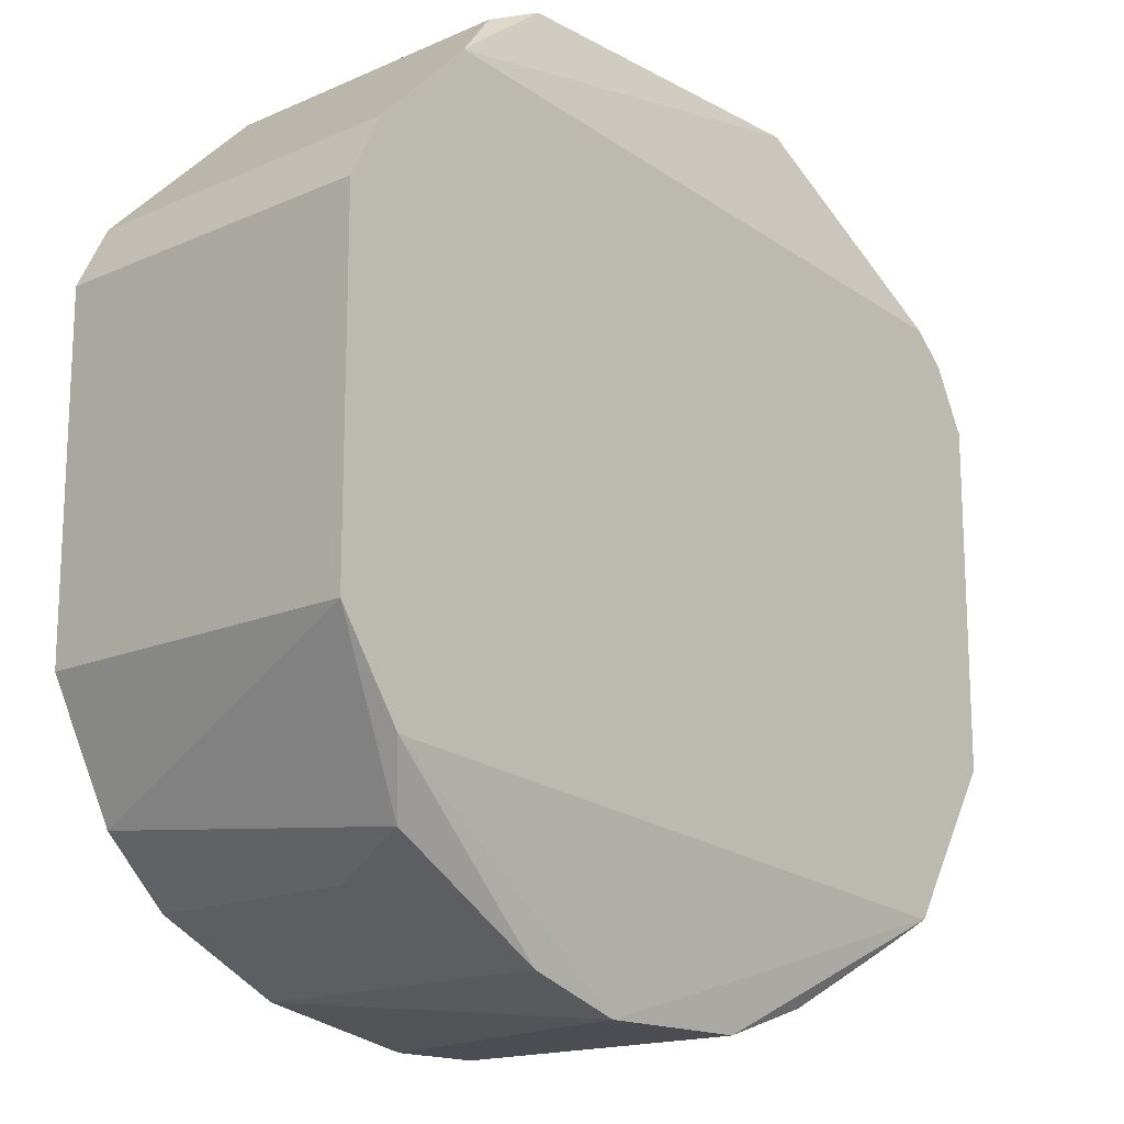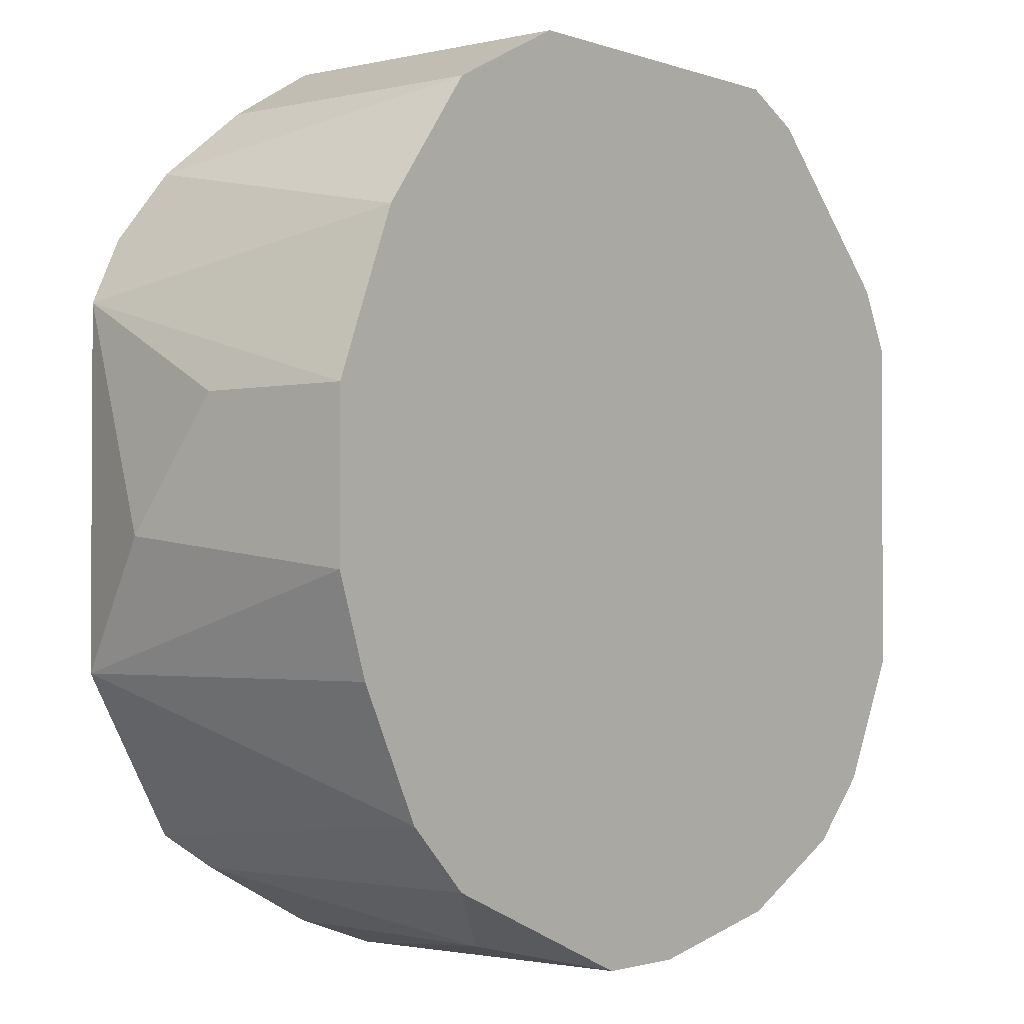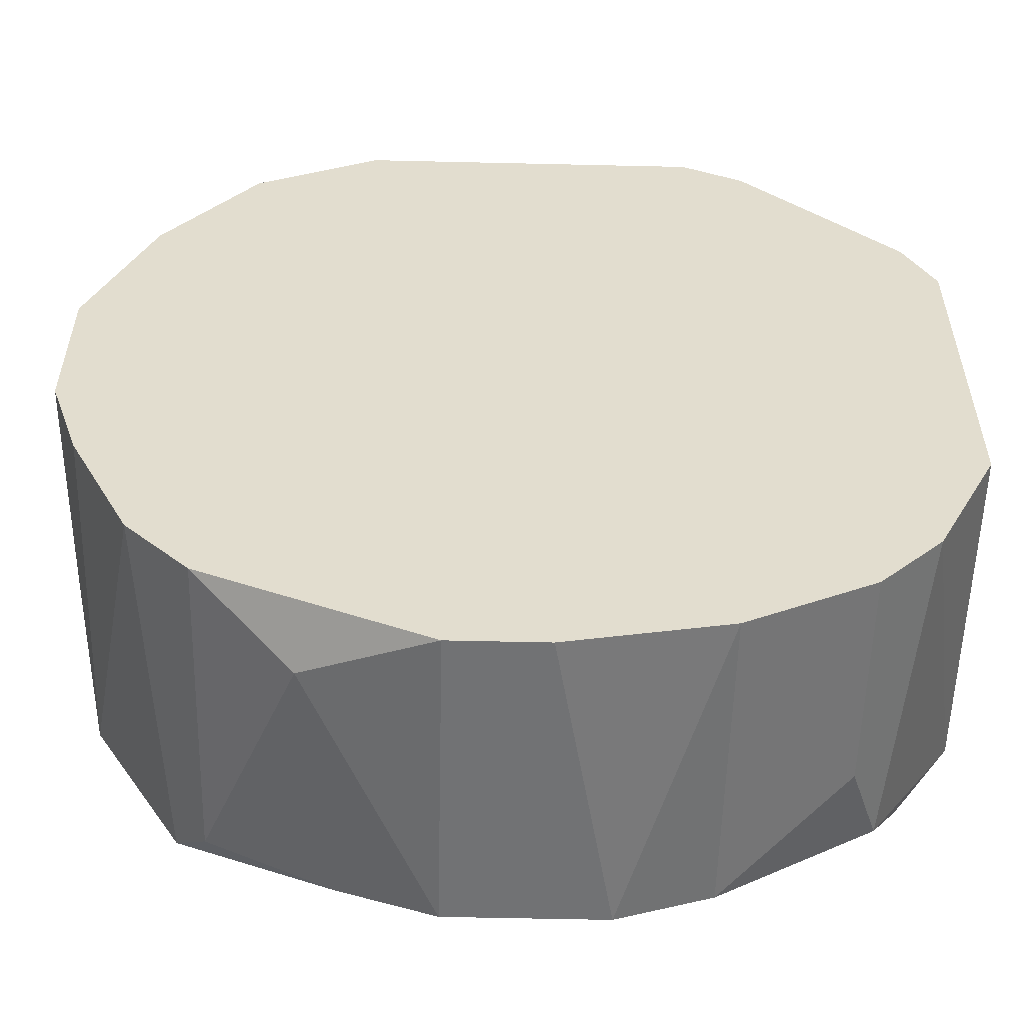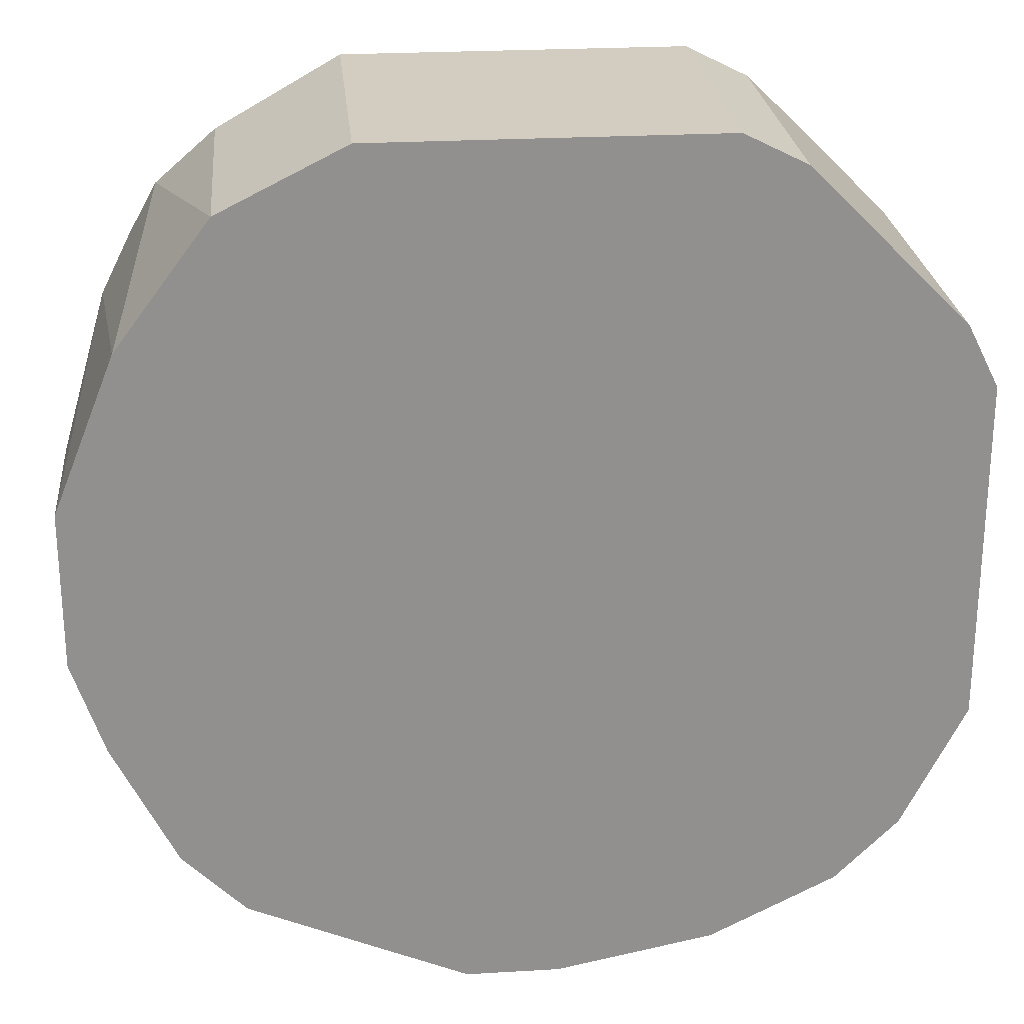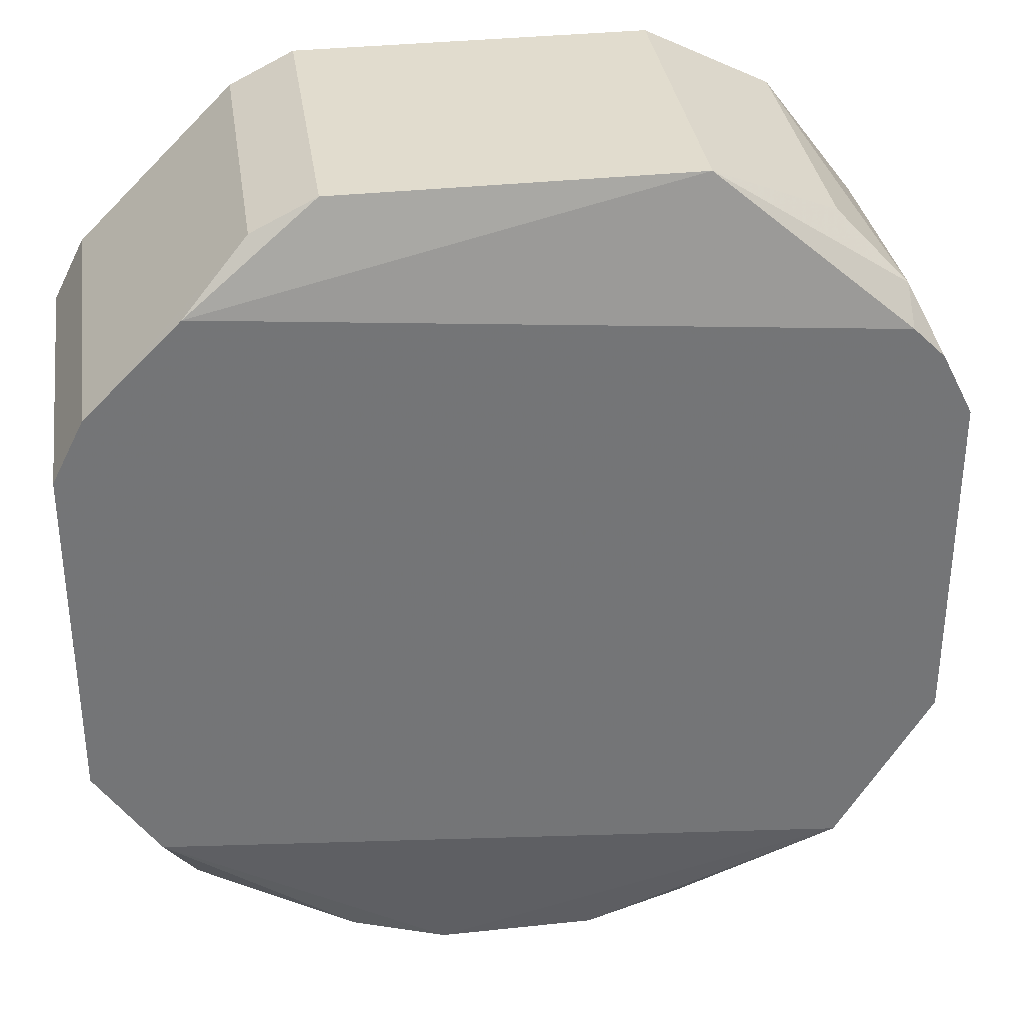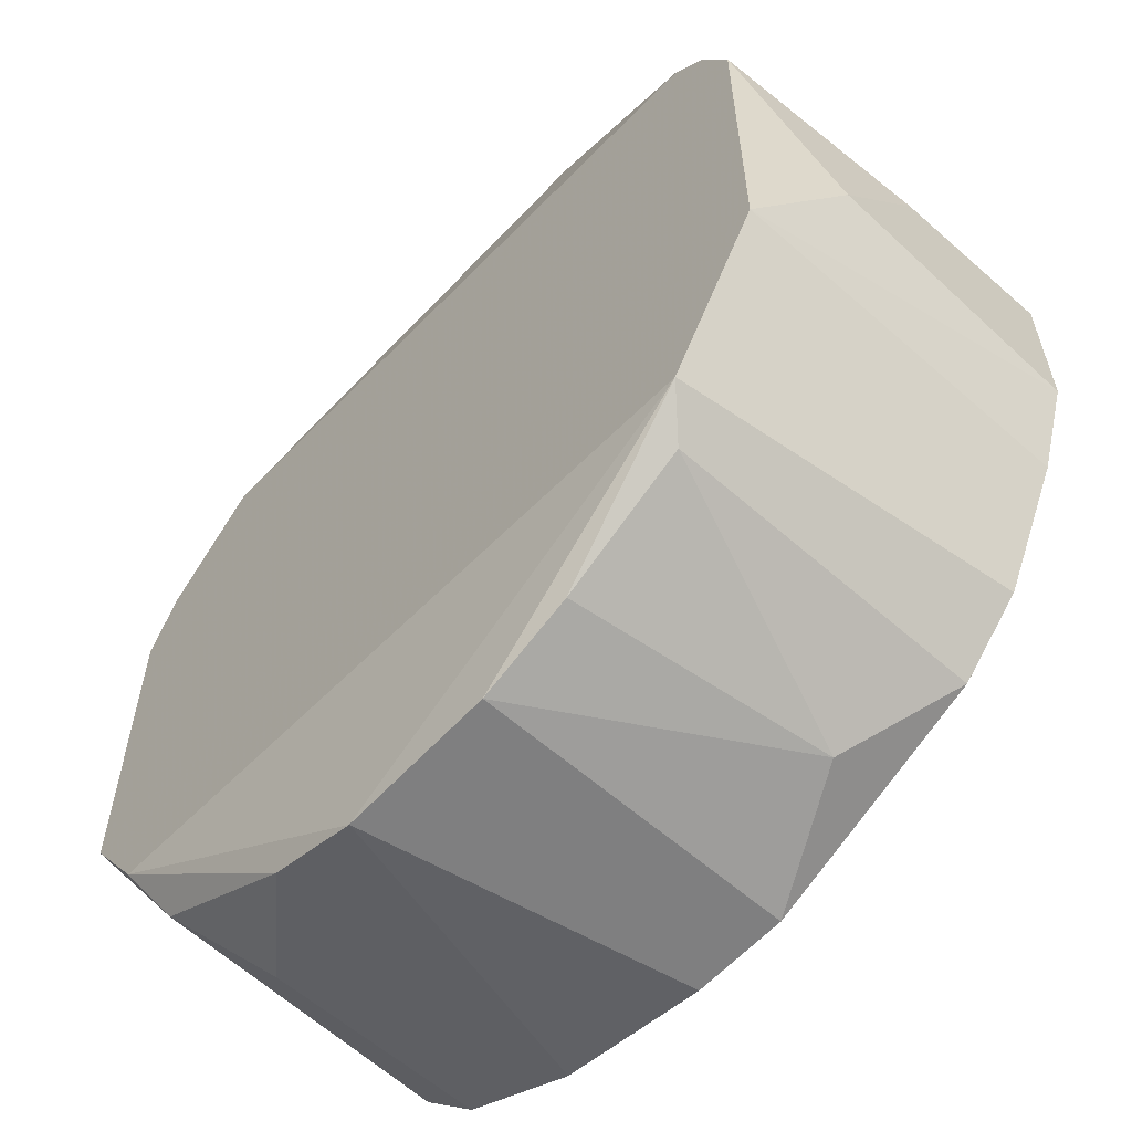
<metadata>
{"format":"obj","ext":"obj","renderer":"f3d","projection":"perspective","resolution":1024,"background":"white","views":[{"elev":-16.3,"azim":-47.9,"up":"+Y"},{"elev":-1.9,"azim":129.1,"up":"+Y"},{"elev":-55.4,"azim":178.6,"up":"+Y"},{"elev":24.7,"azim":174.5,"up":"+Y"},{"elev":34.0,"azim":-8.3,"up":"+Y"},{"elev":-59.7,"azim":47.9,"up":"+Y"}]}
</metadata>
<code>
v -0.000965 -0.01936 -0.1165
v -0.01287 0.0137 -0.102
v -0.01287 -0.01539 -0.1073
v -0.01287 -0.01539 -0.1165
v 0.01622 0.009728 -0.1165
v 0.01622 0.009728 -0.102
v -0.01419 -0.01407 -0.1033
v -0.01022 0.01634 -0.1033
v -0.01022 0.01634 -0.1165
v -0.007579 -0.01803 -0.1033
v -0.007579 -0.01803 -0.1165
v -0.007579 0.01767 -0.1033
v -0.007579 0.01767 -0.1165
v -0.003611 -0.01936 -0.1033
v 0.008283 -0.01803 -0.1139
v 0.01489 0.01237 -0.1033
v 0.01489 0.01105 -0.102
v 0.01489 -0.01274 -0.1165
v 0.01886 -0.002165 -0.106
v 0.01886 -0.003488 -0.1165
v 0.01886 0.003118 -0.1099
v 0.01886 0.003118 -0.1165
v -0.01551 -0.01142 -0.102
v -0.01551 -0.01274 -0.1165
v 0.002992 -0.01936 -0.1033
v 0.002992 -0.01936 -0.1165
v 0.00696 -0.01803 -0.1033
v 0.00696 0.01767 -0.1033
v 0.00696 0.01767 -0.1165
v 0.01357 -0.01407 -0.102
v 0.01754 -0.007456 -0.1165
v 0.01754 -0.007456 -0.102
v 0.01754 0.007086 -0.102
v -0.01683 0.009728 -0.1165
v -0.01683 0.009728 -0.102
v -0.01816 -0.007456 -0.1165
v -0.01816 -0.007456 -0.102
v -0.01816 0.007086 -0.1165
v -0.01816 0.007086 -0.102
v 0.01225 -0.01539 -0.1033
v 0.01225 -0.01539 -0.1165
v 0.01225 0.01502 -0.1046
v 0.01225 0.01502 -0.1165
f 9 35 8
f 24 36 22
f 36 24 37
f 22 36 13
f 24 22 26
f 37 32 35
f 35 32 6
f 22 13 43
f 36 37 38
f 13 36 38
f 26 22 41
f 32 37 30
f 28 13 12
f 41 22 31
f 37 24 7
f 24 26 11
f 13 28 29
f 43 13 29
f 28 43 29
f 35 6 2
f 28 12 2
f 13 38 9
f 12 13 9
f 37 35 39
f 38 37 39
f 35 38 39
f 6 32 33
f 32 19 33
f 16 6 33
f 16 33 5
f 22 43 5
f 43 16 5
f 33 22 5
f 30 37 23
f 14 30 23
f 37 7 23
f 32 30 18
f 30 41 18
f 31 32 18
f 41 31 18
f 26 41 15
f 15 27 25
f 14 26 25
f 30 14 25
f 27 30 25
f 26 15 25
f 38 35 34
f 9 38 34
f 35 9 34
f 7 24 3
f 31 22 20
f 32 31 20
f 22 19 20
f 19 32 20
f 11 14 10
f 14 23 10
f 23 7 10
f 7 3 10
f 3 11 10
f 43 28 42
f 28 16 42
f 16 43 42
f 26 14 1
f 14 11 1
f 11 26 1
f 24 11 4
f 3 24 4
f 11 3 4
f 41 30 40
f 30 27 40
f 15 41 40
f 27 15 40
f 28 2 17
f 2 6 17
f 6 16 17
f 16 28 17
f 19 22 21
f 22 33 21
f 33 19 21
f 35 2 8
f 2 12 8
f 12 9 8

</code>
